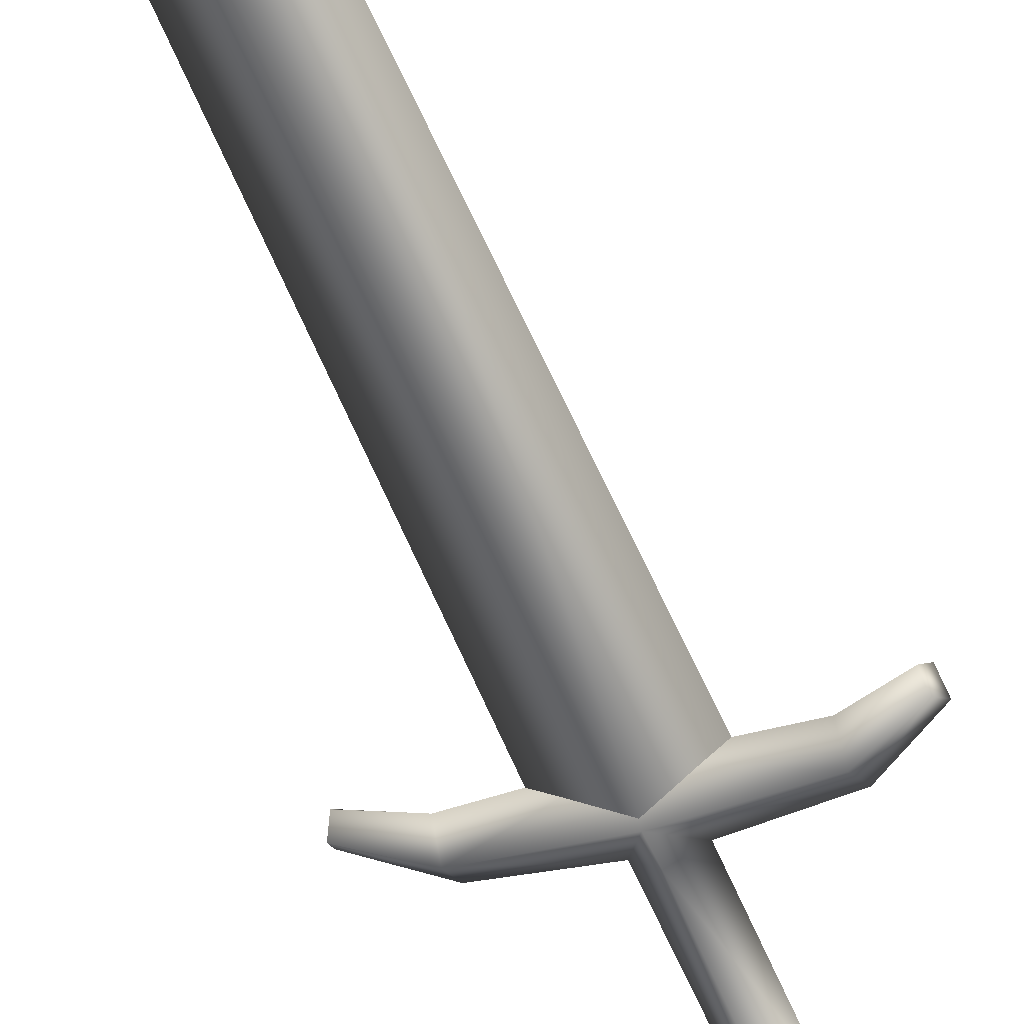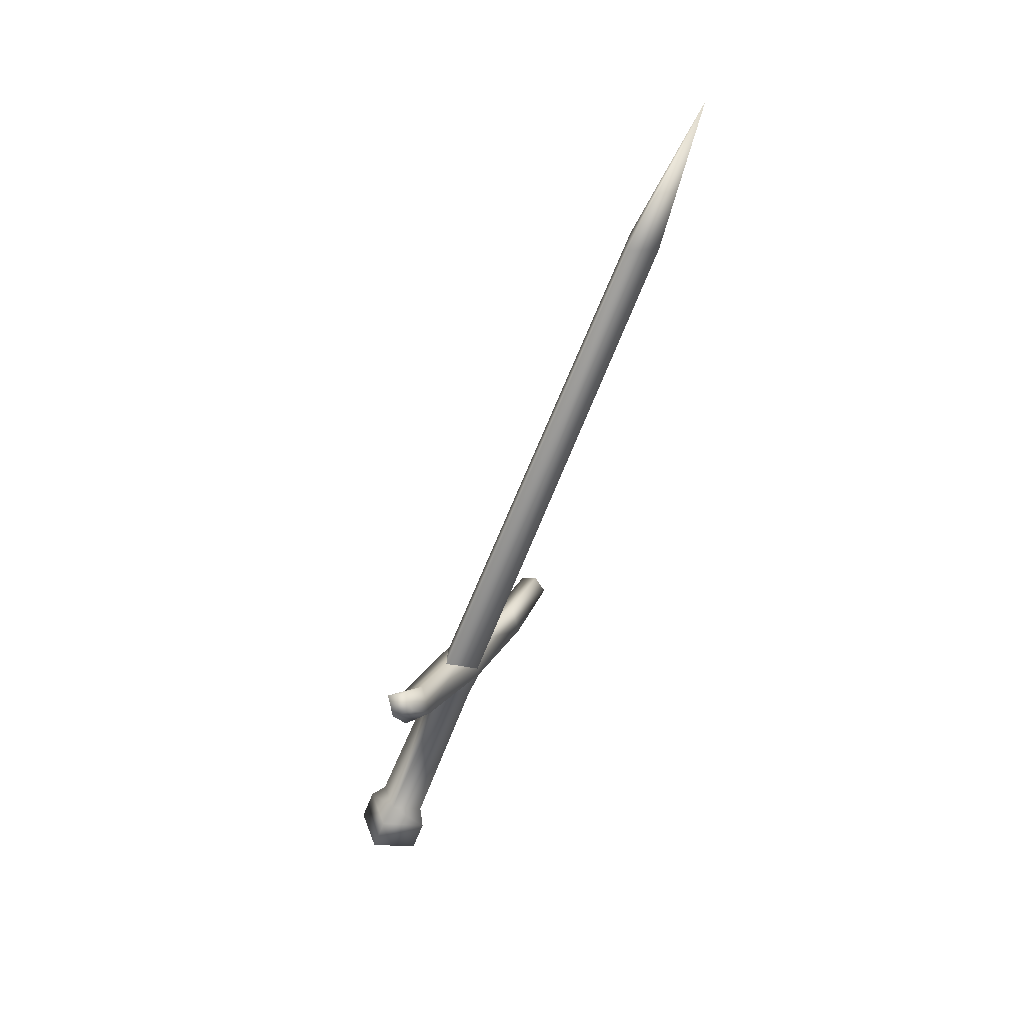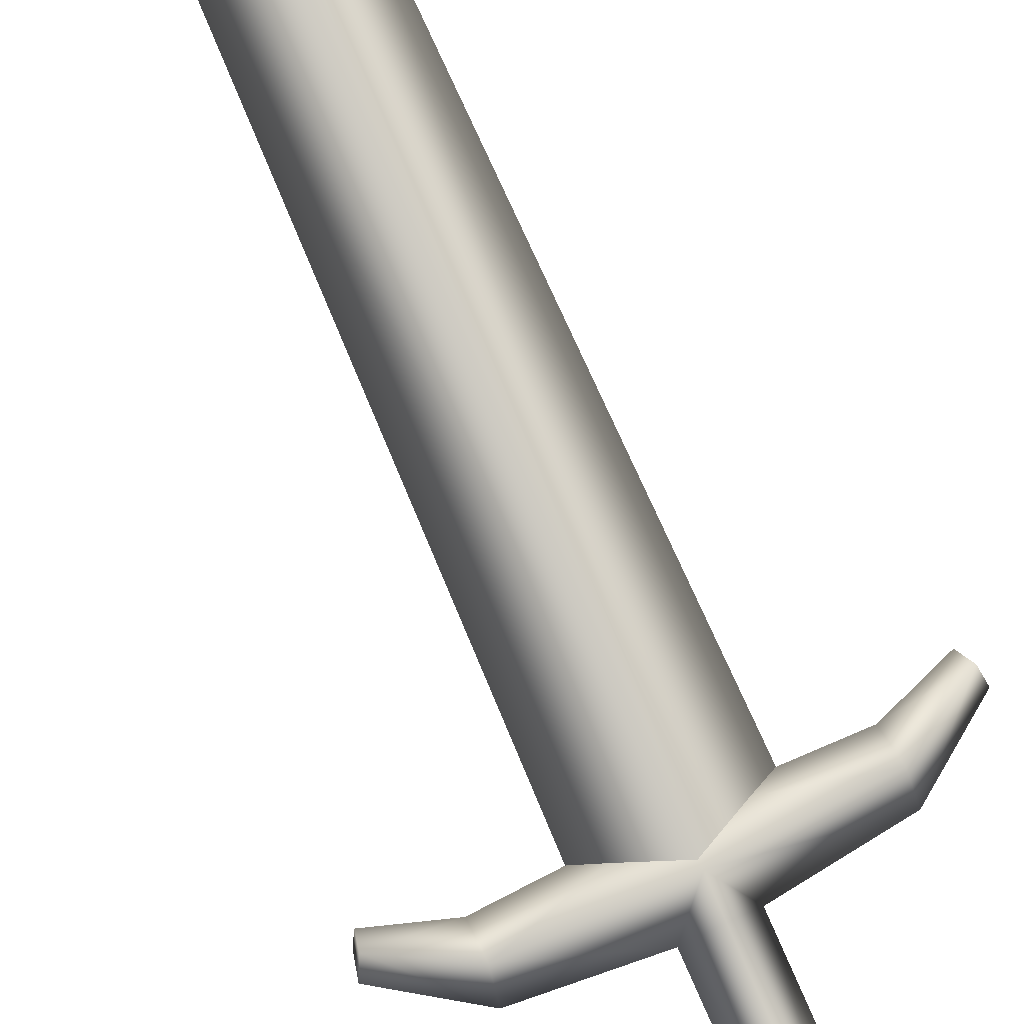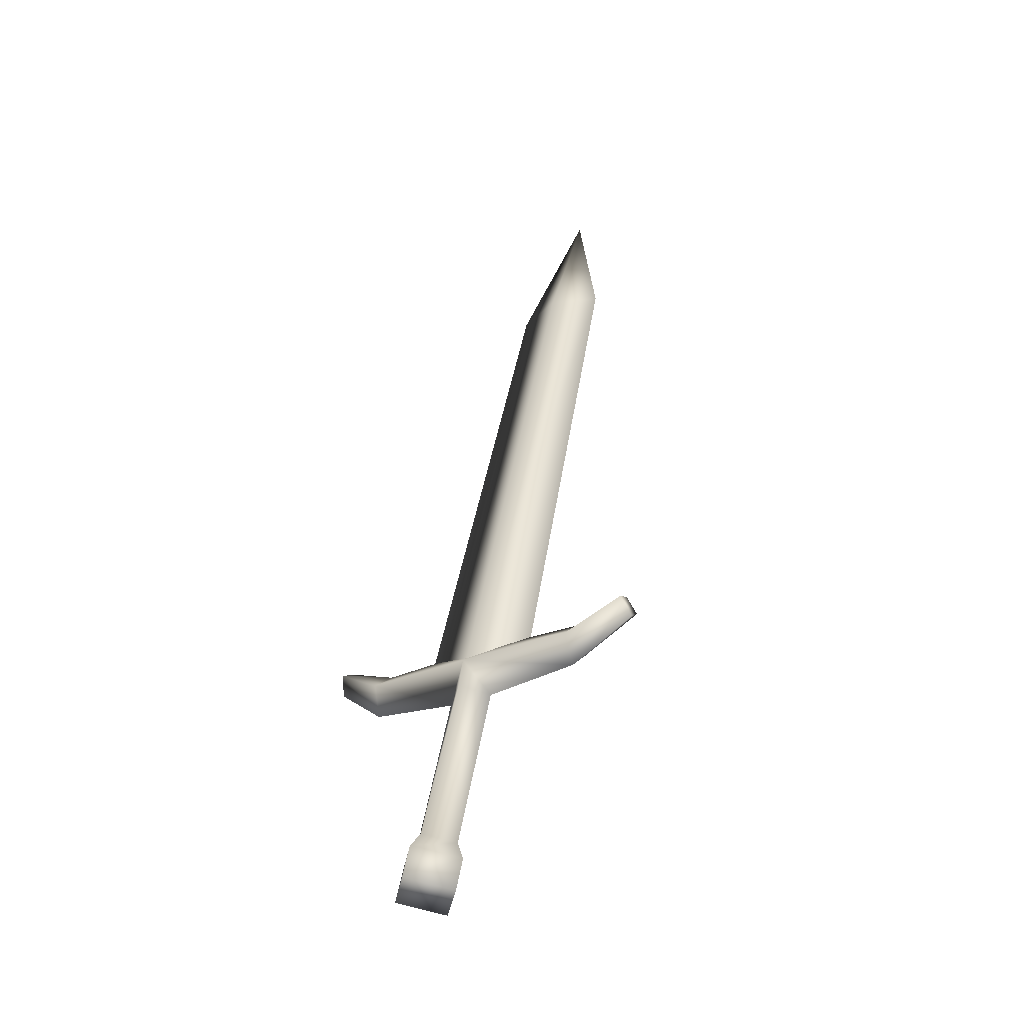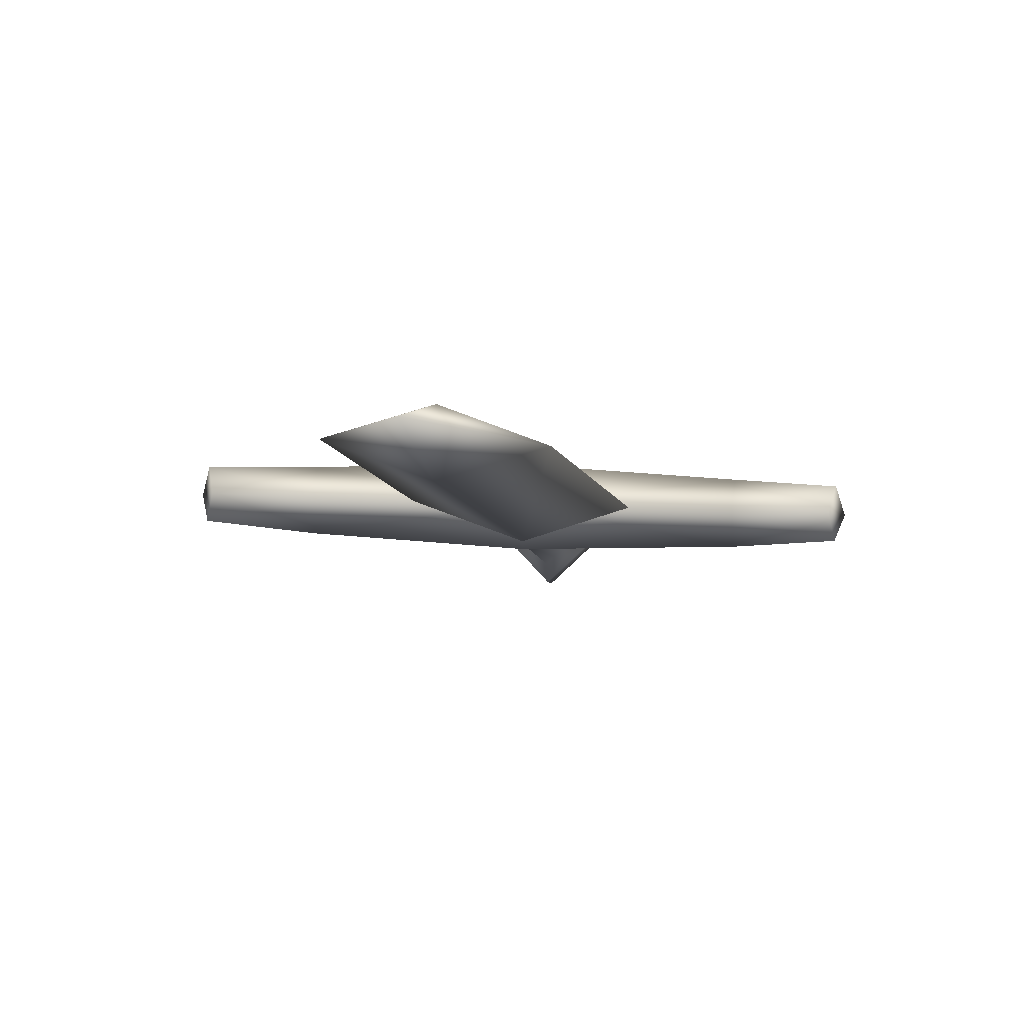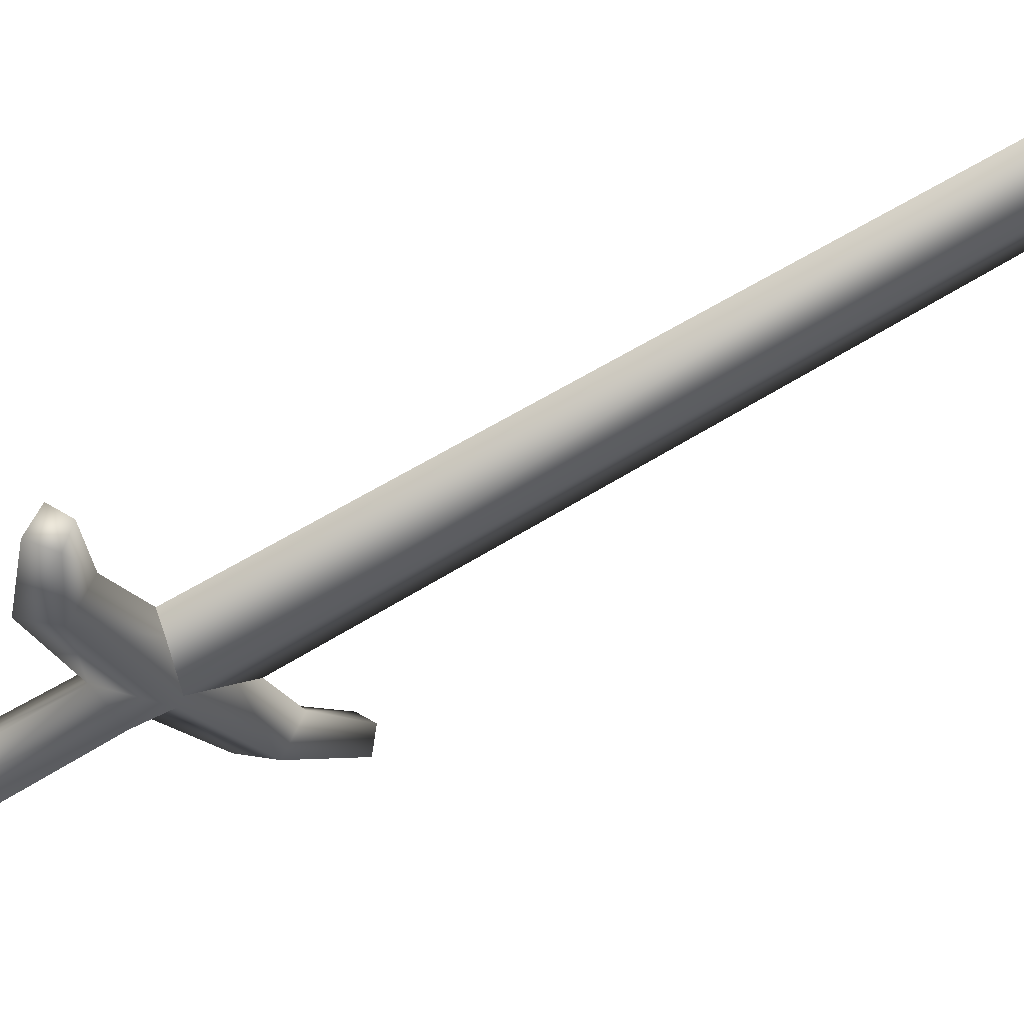
<metadata>
{"format":"obj","ext":"obj","renderer":"f3d","projection":"perspective","resolution":1024,"background":"white","views":[{"elev":-36.9,"azim":21.8,"up":"+Y"},{"elev":23.4,"azim":113.4,"up":"+Z"},{"elev":67.7,"azim":151.2,"up":"+Y"},{"elev":-21.9,"azim":35.5,"up":"+Z"},{"elev":18.4,"azim":1.8,"up":"+Y"},{"elev":-21.0,"azim":-69.6,"up":"+Y"}]}
</metadata>
<code>
v  0.353 1.116 0.0193
v  0.392 1.131 -0.0361
v  0.5305 1.136 -0.0148
v  0.5252 1.123 0.0298
v  0.5231 1.162 0.0523
v  0.3518 1.165 0.0492
v  0.6151 1.157 0.0466
v  0.6056 1.145 0.0749
v  0.4032 1.042 -0.2656
v  0.3664 1.008 -0.2544
v  0.3672 0.984 -0.2743
v  0.4199 1.032 -0.2903
v  0.3694 0.9663 -0.3198
v  0.4221 1.014 -0.3358
v  0.5999 1.171 0.0813
v  0.5265 1.175 0.0099
v  0.3547 1.181 -0.0058
v  0.6067 1.186 0.059
v  0.3697 1.08 -0.3115
v  0.3681 1.075 -0.2804
v  0.3719 1.062 -0.3571
v  0.3547 1.174 -0.0063
v  0.3189 1.454 0.7254
v  0.3909 1.431 0.7378
v  0.4426 1.147 0.0086
v  0.3084 1.511 0.9386
v  0.3533 1.121 0.0144
v  0.3178 1.409 0.7428
v  0.1807 1.125 0.0122
v  0.181 1.164 0.0348
v  0.1802 1.138 -0.0327
v  0.0964 1.148 0.0489
v  0.09 1.16 0.0198
v  0.355 1.104 -0.0215
v  0.32 1.131 -0.0397
v  0.3312 1.042 -0.2693
v  0.317 1.032 -0.2956
v  0.3192 1.015 -0.3411
v  0.1017 1.174 0.0559
v  0.1821 1.177 -0.0077
v  0.0974 1.189 0.033
v  0.2653 1.148 -0.0005
v  0.2458 1.432 0.7304
v  0.3565 1.163 -0.0444
o sword1_LOD003
g sword1_LOD003
f 1 2 3
f 3 4 1
f 4 5 6
f 6 1 4
f 3 7 8
f 8 4 3
f 9 10 11
f 11 12 9
f 12 11 13
f 13 14 12
f 5 4 8
f 8 15 5
f 16 17 6
f 6 5 16
f 3 16 18
f 18 7 3
f 9 12 19
f 19 20 9
f 12 14 21
f 21 19 12
f 5 15 18
f 18 16 5
f 22 23 24
f 24 25 22
f 23 26 24
f 27 25 24
f 24 28 27
f 28 24 26
f 29 1 6
f 6 30 29
f 31 29 32
f 32 33 31
f 10 34 35
f 35 36 10
f 36 37 11
f 11 10 36
f 37 38 13
f 13 11 37
f 30 39 32
f 32 29 30
f 17 35 31
f 31 40 17
f 40 30 6
f 6 17 40
f 31 33 41
f 41 40 31
f 20 19 37
f 37 36 20
f 19 21 38
f 38 37 19
f 30 40 41
f 41 39 30
f 22 42 43
f 43 23 22
f 23 43 26
f 27 28 43
f 43 42 27
f 28 26 43
f 9 2 34
f 34 10 9
f 29 31 35
f 35 1 29
f 7 18 15
f 15 8 7
f 39 41 33
f 33 32 39
f 2 1 34
f 34 1 35
f 20 44 2
f 2 9 20
f 2 17 16
f 16 3 2
f 20 36 35
f 35 44 20
f 44 17 2
f 35 17 44
f 38 21 14
f 14 13 38

</code>
